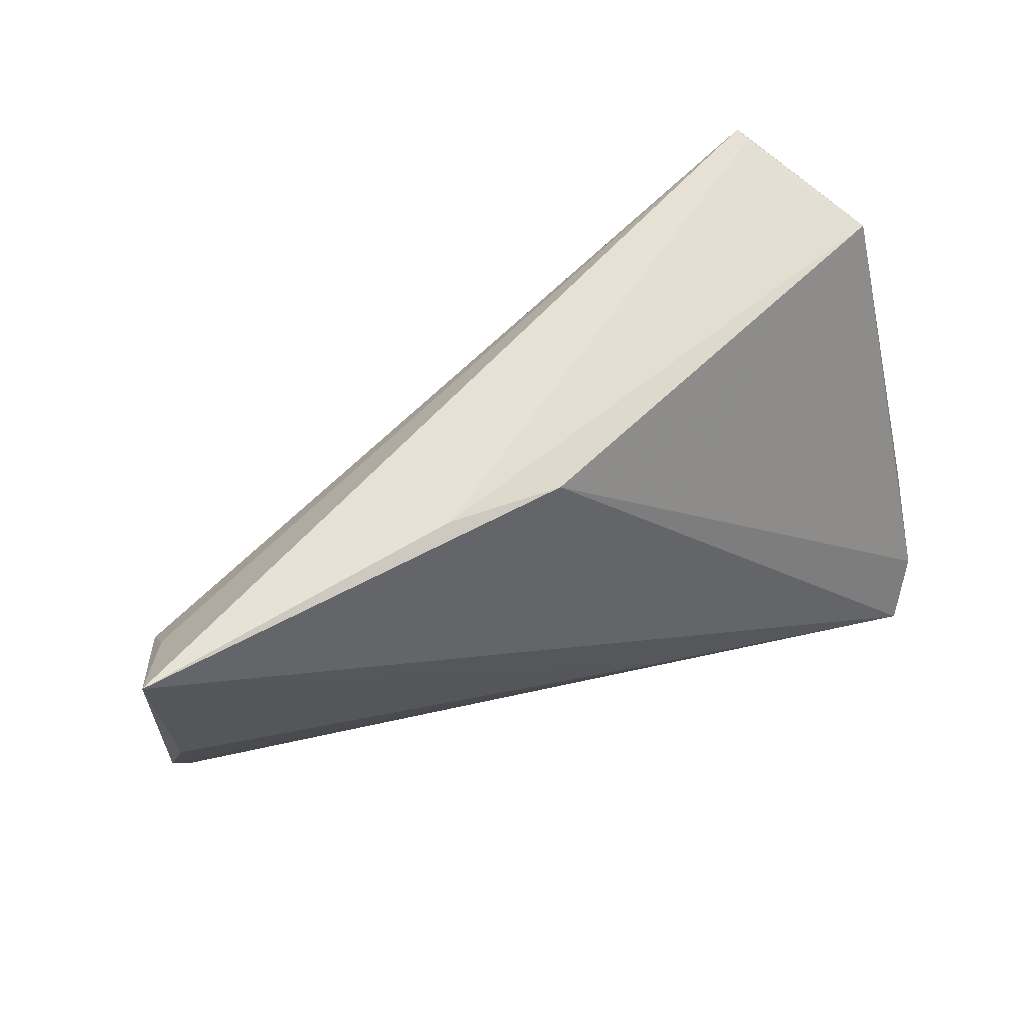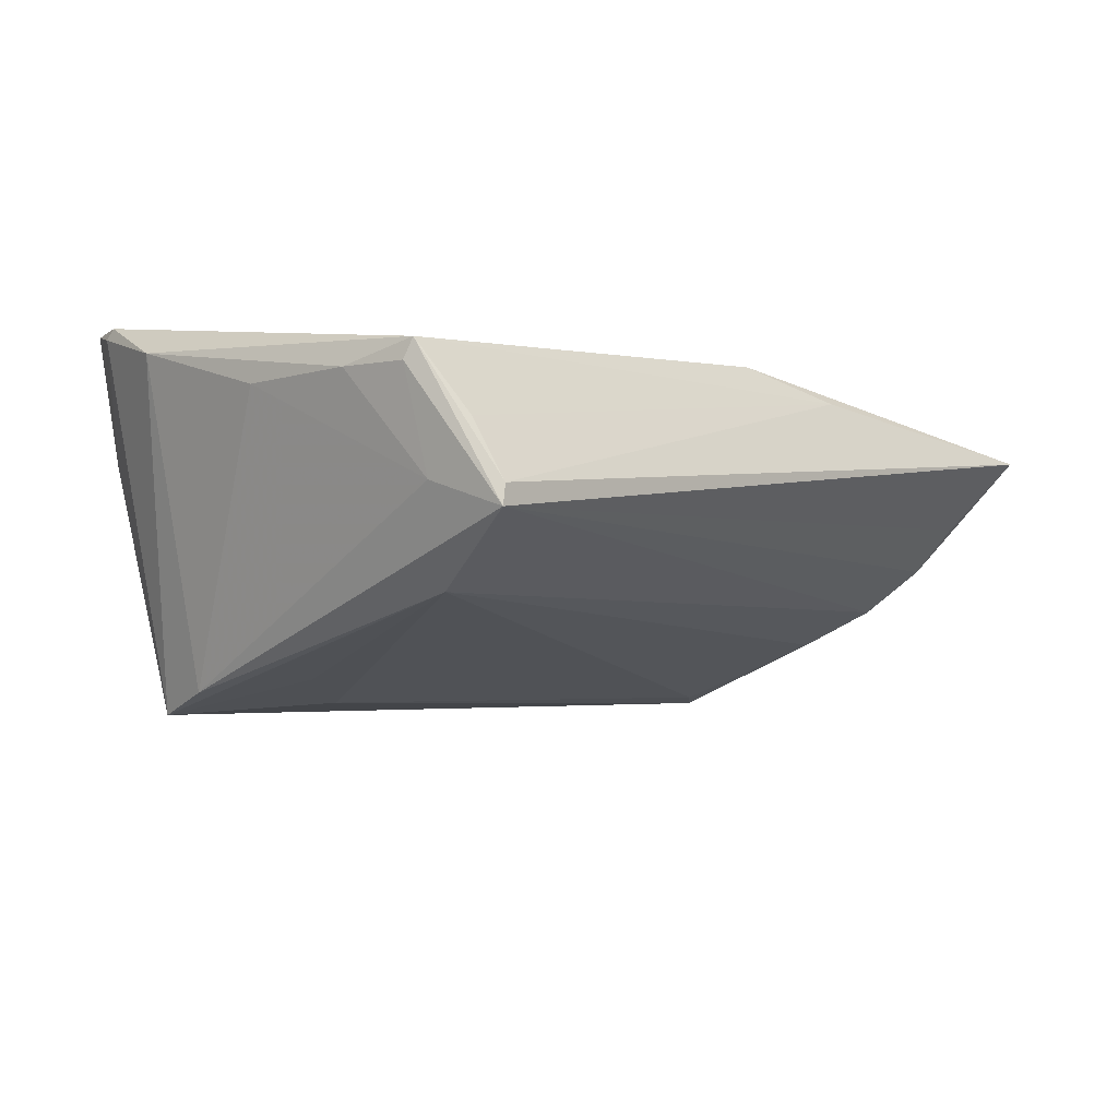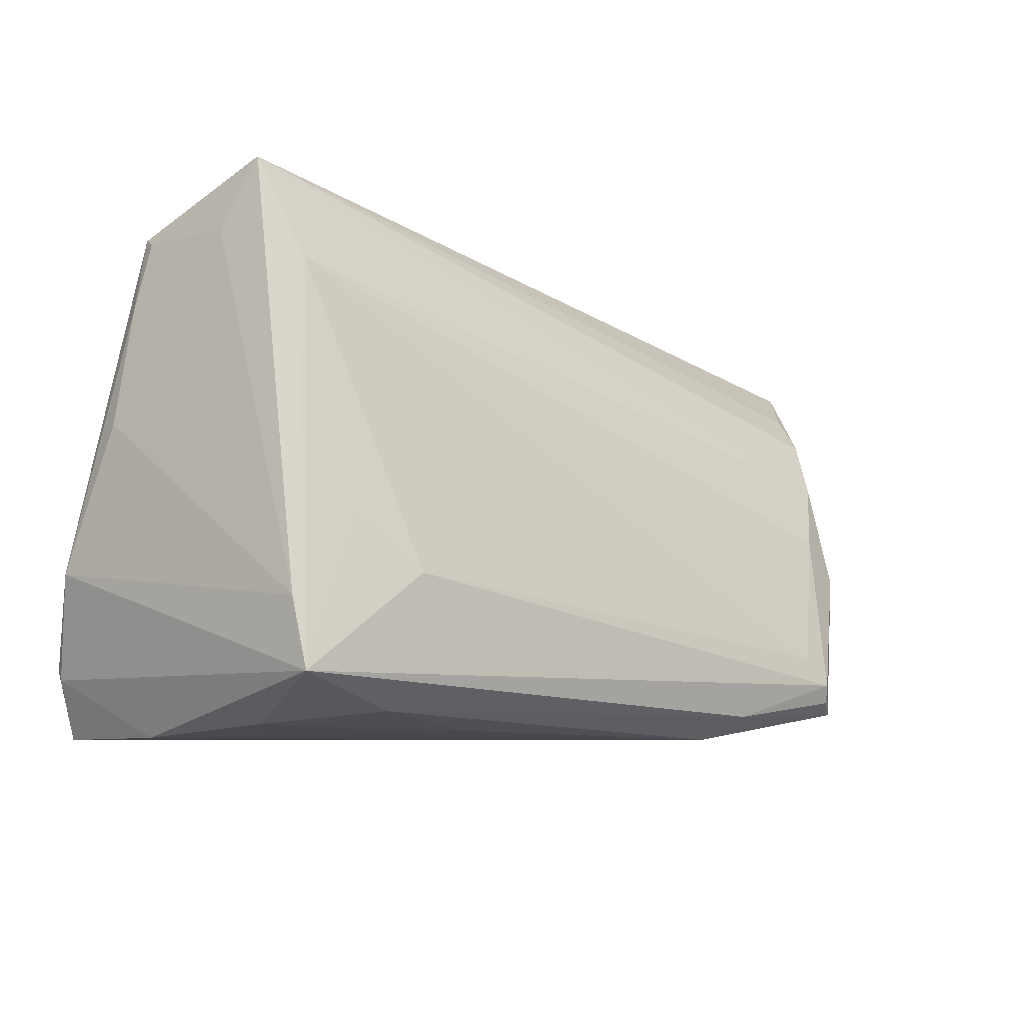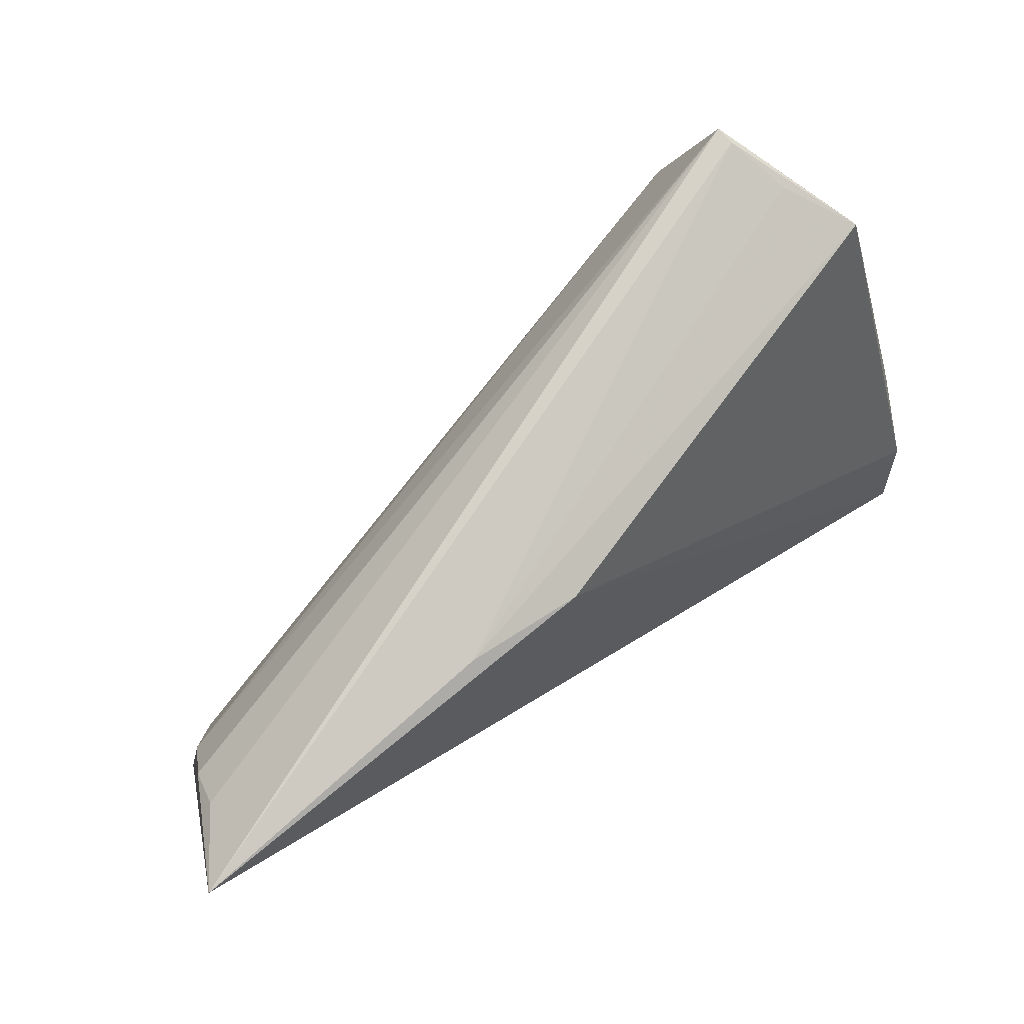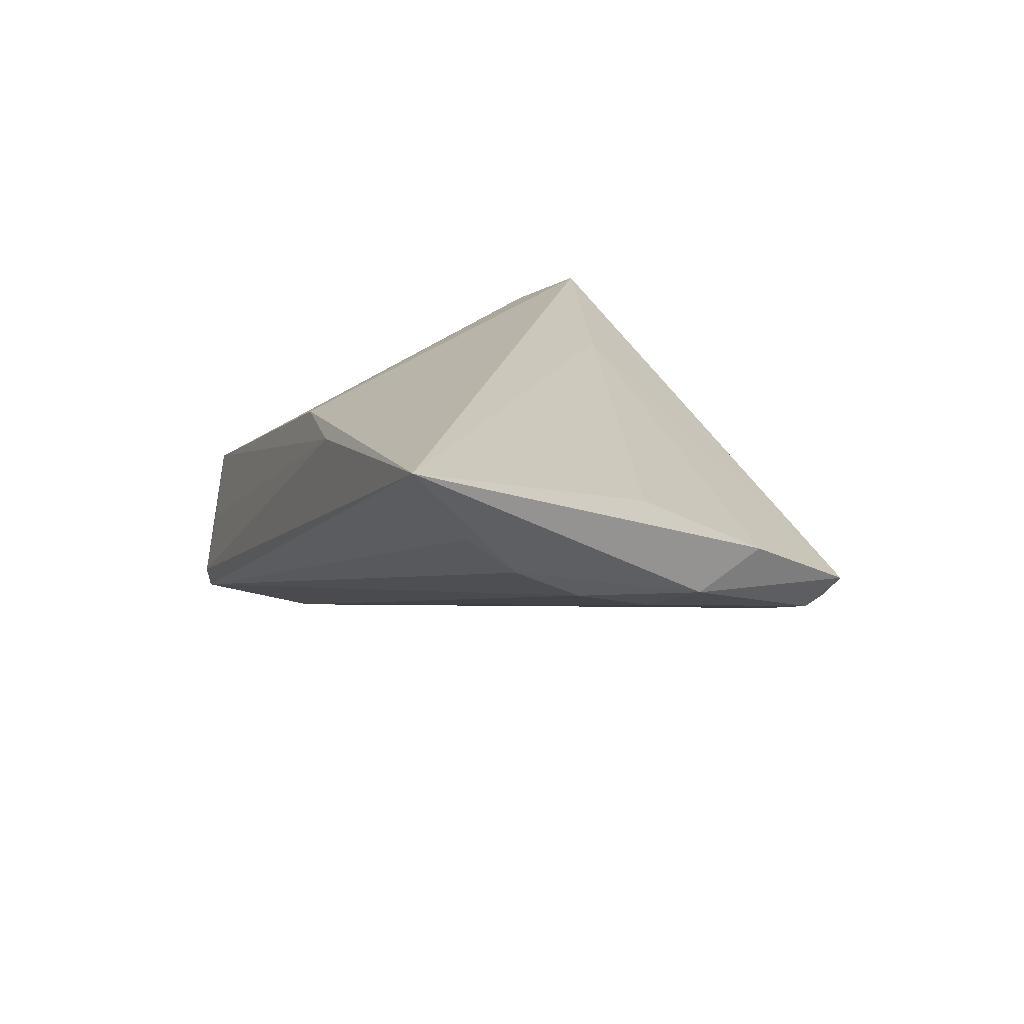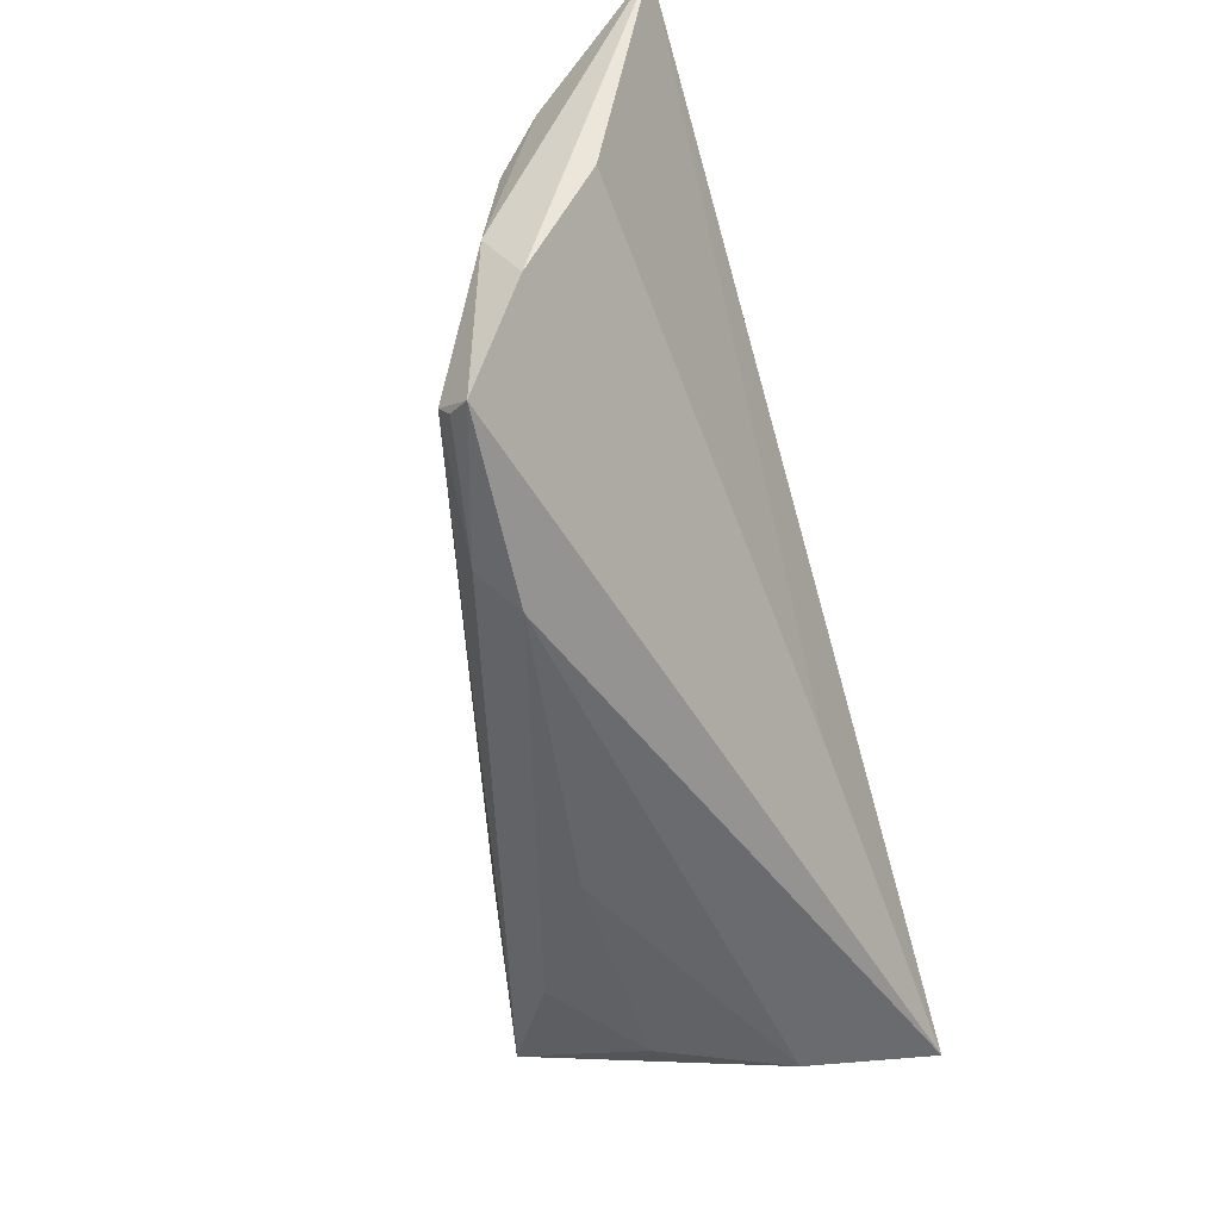
<metadata>
{"format":"obj","ext":"obj","renderer":"f3d","projection":"perspective","resolution":1024,"background":"white","views":[{"elev":55.3,"azim":-27.4,"up":"+Y"},{"elev":-25.3,"azim":133.4,"up":"+Z"},{"elev":-18.8,"azim":155.0,"up":"+Y"},{"elev":78.5,"azim":-33.8,"up":"+Y"},{"elev":16.2,"azim":-111.9,"up":"+Z"},{"elev":-45.1,"azim":-71.7,"up":"+Y"}]}
</metadata>
<code>
v 0.04814 -0.01236 0.008756
v -0.05721 -0.02144 0.0005838
v -0.02417 0.03147 0.01476
v -0.03984 -0.02461 -0.005288
v 0.03821 0.03133 -0.01209
v -0.05803 0.02025 0.006527
v 0.01556 -0.03188 -0.01745
v 0.0137 -0.01655 -0.02324
v -0.06283 0.03362 0.02028
v -0.05107 -0.0152 -0.004345
v -0.05986 -0.00145 0.002125
v 0.03558 0.03362 -0.01952
v 0.03818 0.02503 -0.01713
v 0.03017 -0.02182 -0.02528
v -0.05812 0.02598 0.01102
v -0.03566 -0.02735 -0.00156
v -0.01005 0.02934 0.01493
v 0.02823 -0.03297 -0.009413
v 0.04367 0.02676 -0.006113
v -0.0554 -0.02044 -0.001807
v 0.0008049 -0.03094 -0.008138
v -0.06018 -0.008704 0.006557
v 0.03012 0.01947 -0.02528
v -0.05499 0.003095 -0.0003225
v 0.02249 -0.01066 -0.02446
v 0.02826 -0.03025 -0.02528
v -0.05984 0.005713 0.01361
v 0.04308 -0.0303 0.02049
v 0.002554 -0.01601 0.01817
v 0.04374 0.02828 -0.003979
v 0.03709 -0.03246 0.005412
v 0.04614 -0.0239 0.01618
v 0.04484 0.01865 -0.004133
v 0.03543 0.03316 -0.02197
v -0.0571 0.01231 0.002586
v 0.04571 0.004418 -0.0009175
v -0.05473 -0.01837 -0.003328
v 0.04628 -0.02256 0.01716
f 5 30 12
f 33 30 1
f 30 33 19
f 19 33 13
f 16 28 2
f 9 28 17
f 1 30 38
f 30 17 38
f 38 17 28
f 9 6 11
f 11 6 35
f 36 33 1
f 13 33 36
f 4 16 2
f 2 28 29
f 29 28 9
f 9 27 29
f 30 5 3
f 3 17 30
f 3 5 12
f 3 12 9
f 9 17 3
f 32 26 1
f 1 38 32
f 32 38 28
f 15 6 9
f 35 6 34
f 6 15 34
f 9 12 34
f 34 15 9
f 34 19 13
f 12 30 34
f 30 19 34
f 26 18 7
f 7 4 26
f 16 4 7
f 28 16 31
f 31 18 26
f 26 32 31
f 31 32 28
f 2 29 22
f 22 29 27
f 22 11 2
f 22 27 9
f 9 11 22
f 14 34 13
f 1 26 14
f 14 36 1
f 13 36 14
f 35 34 23
f 34 14 23
f 23 14 26
f 2 11 37
f 26 4 37
f 21 31 16
f 18 31 21
f 16 7 21
f 21 7 18
f 35 23 24
f 24 23 10
f 10 37 24
f 24 11 35
f 24 37 11
f 10 23 8
f 26 37 8
f 8 37 10
f 20 4 2
f 2 37 20
f 20 37 4
f 25 23 26
f 26 8 25
f 25 8 23

</code>
